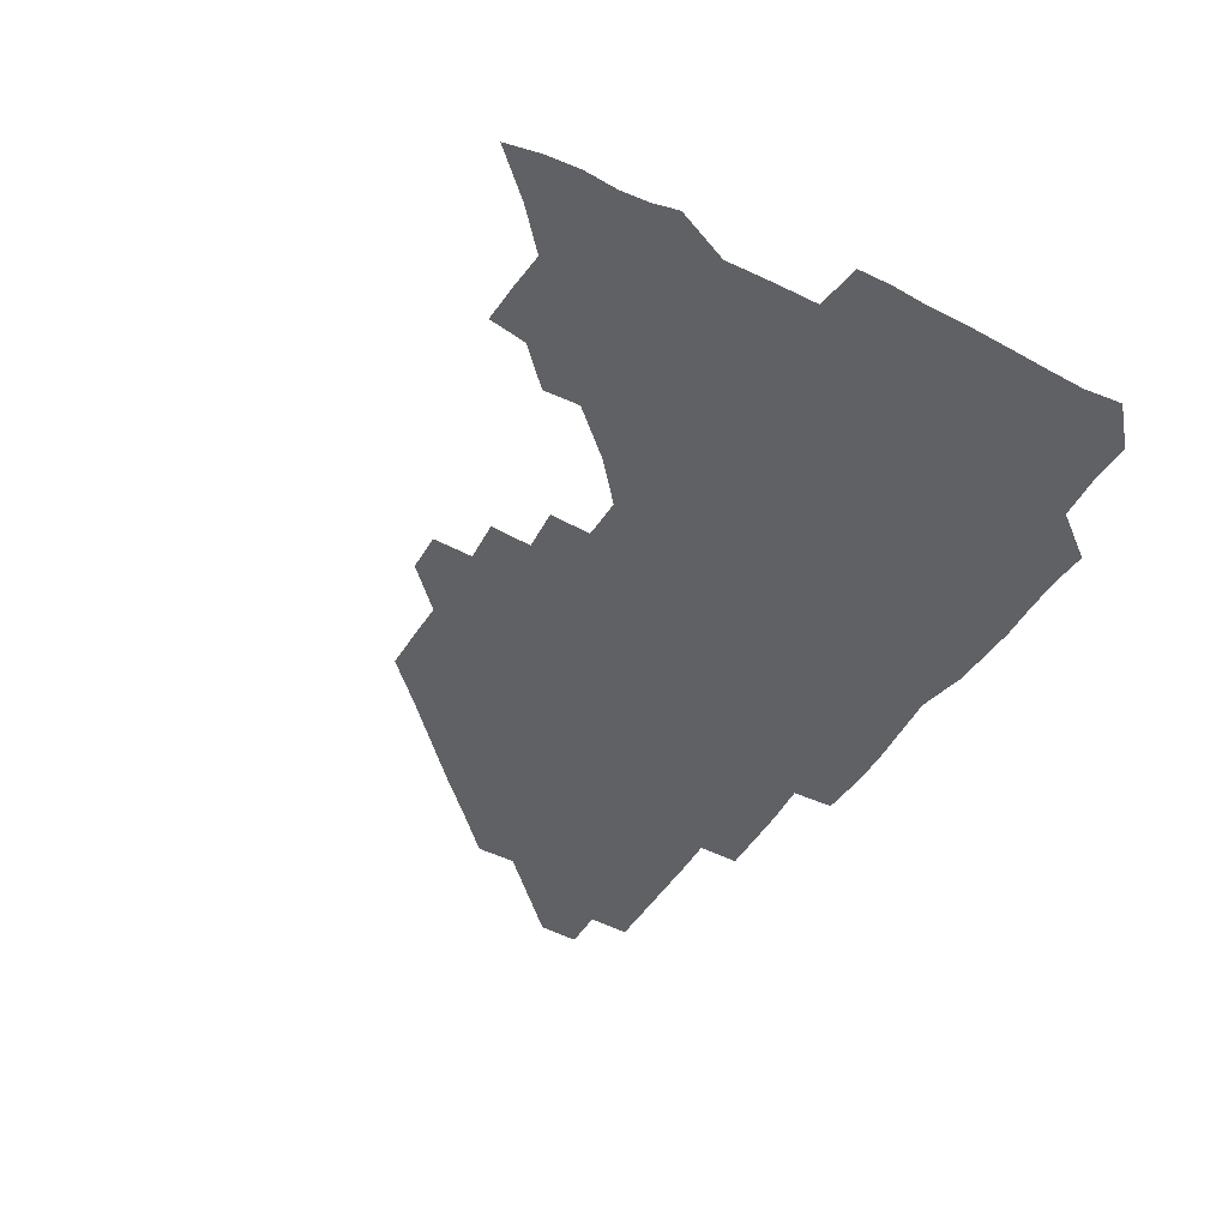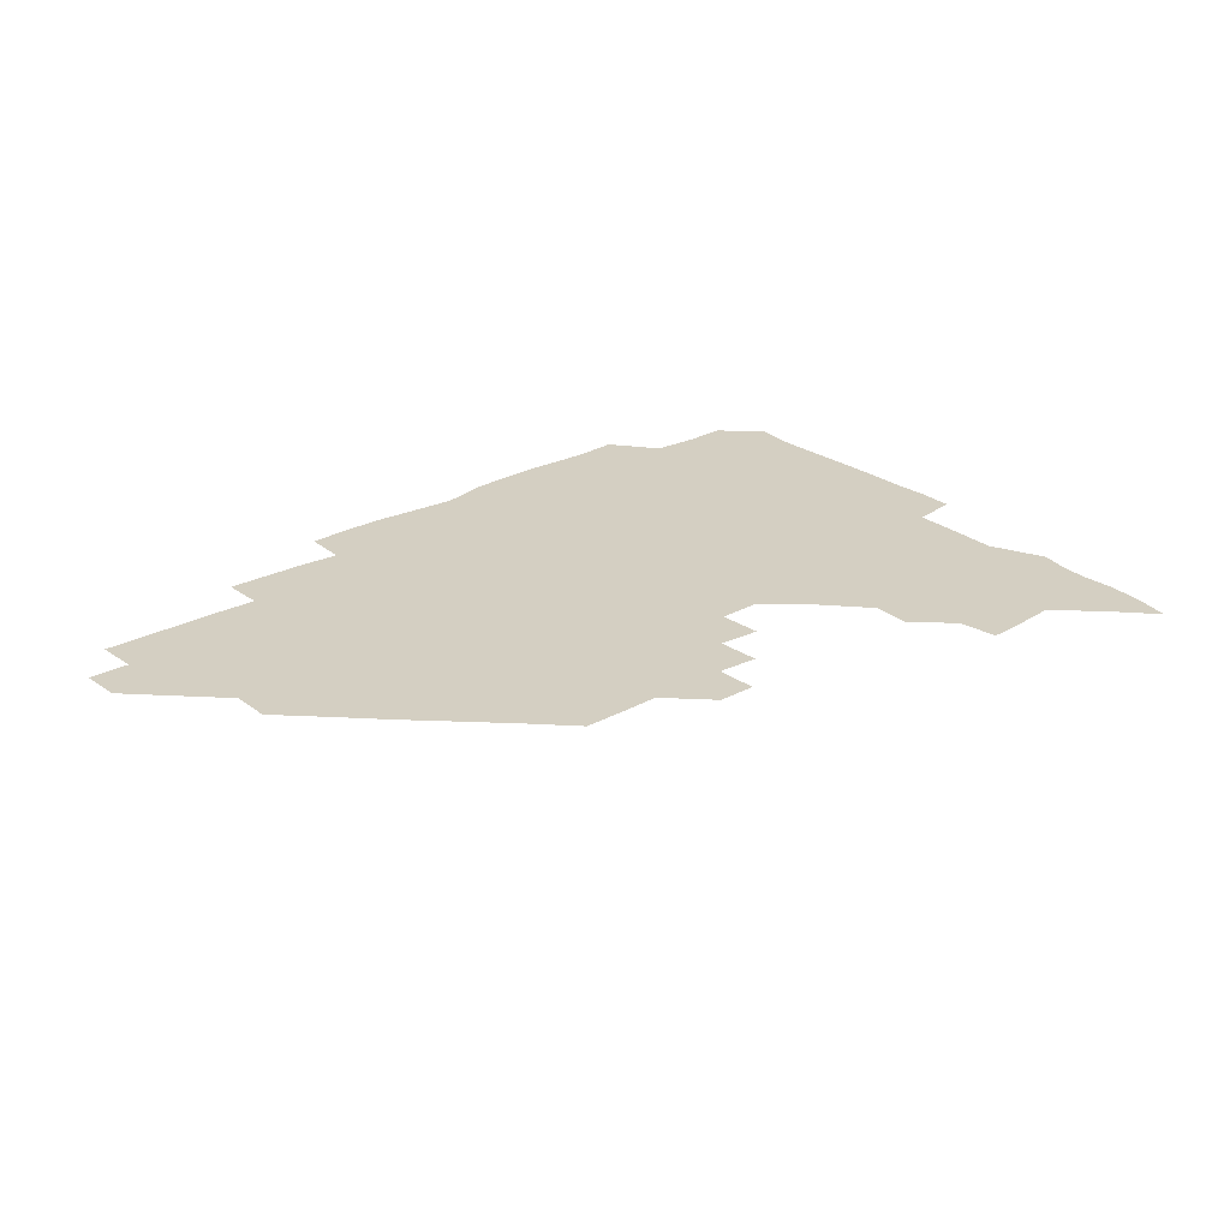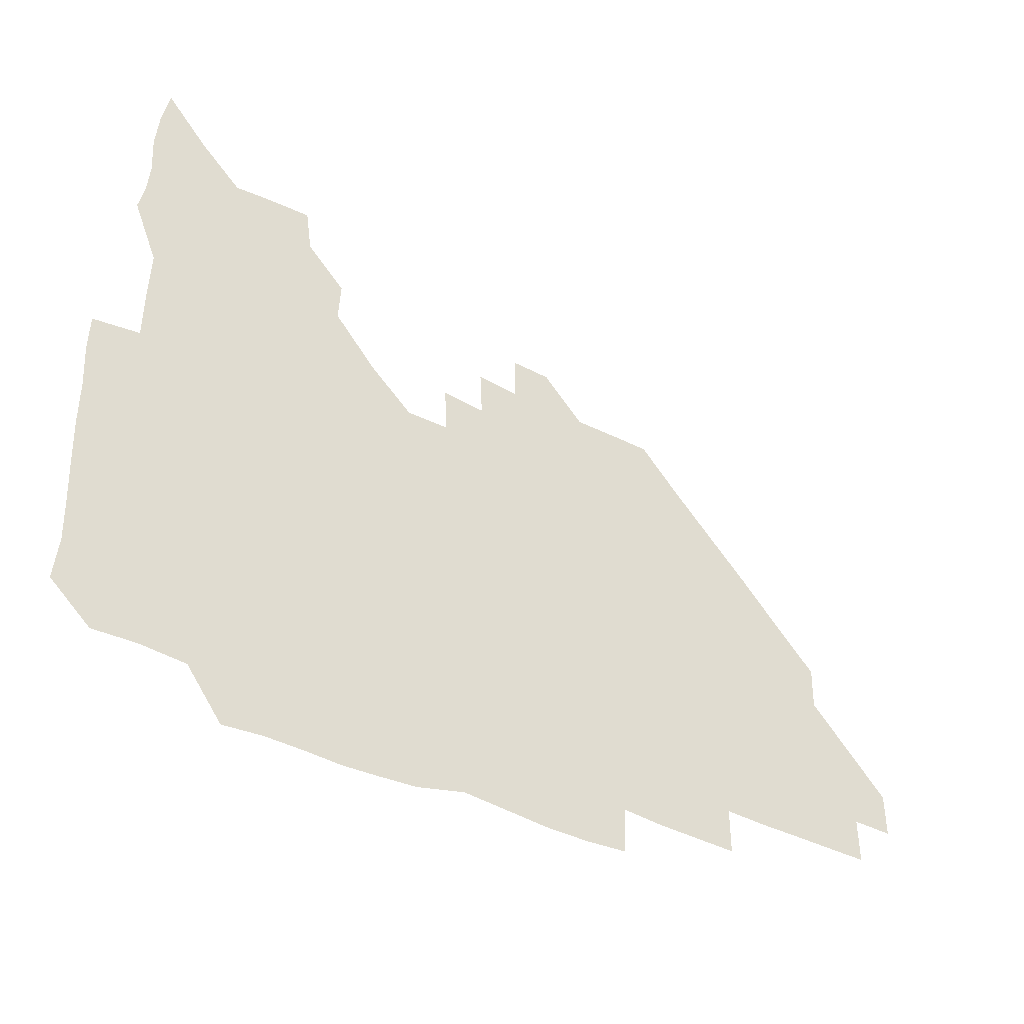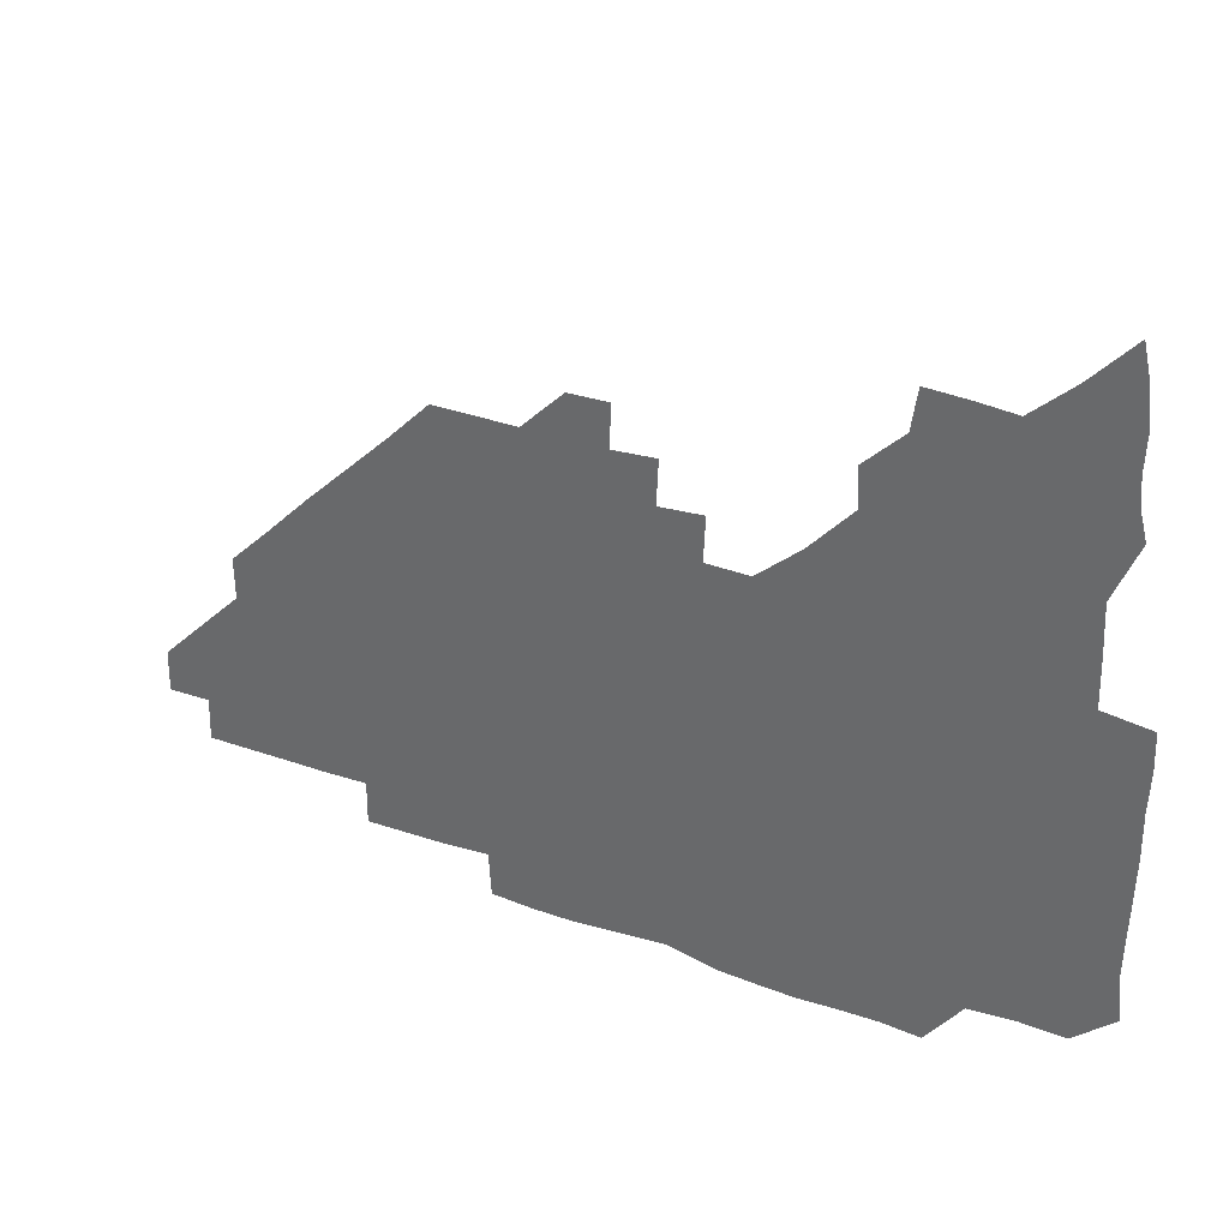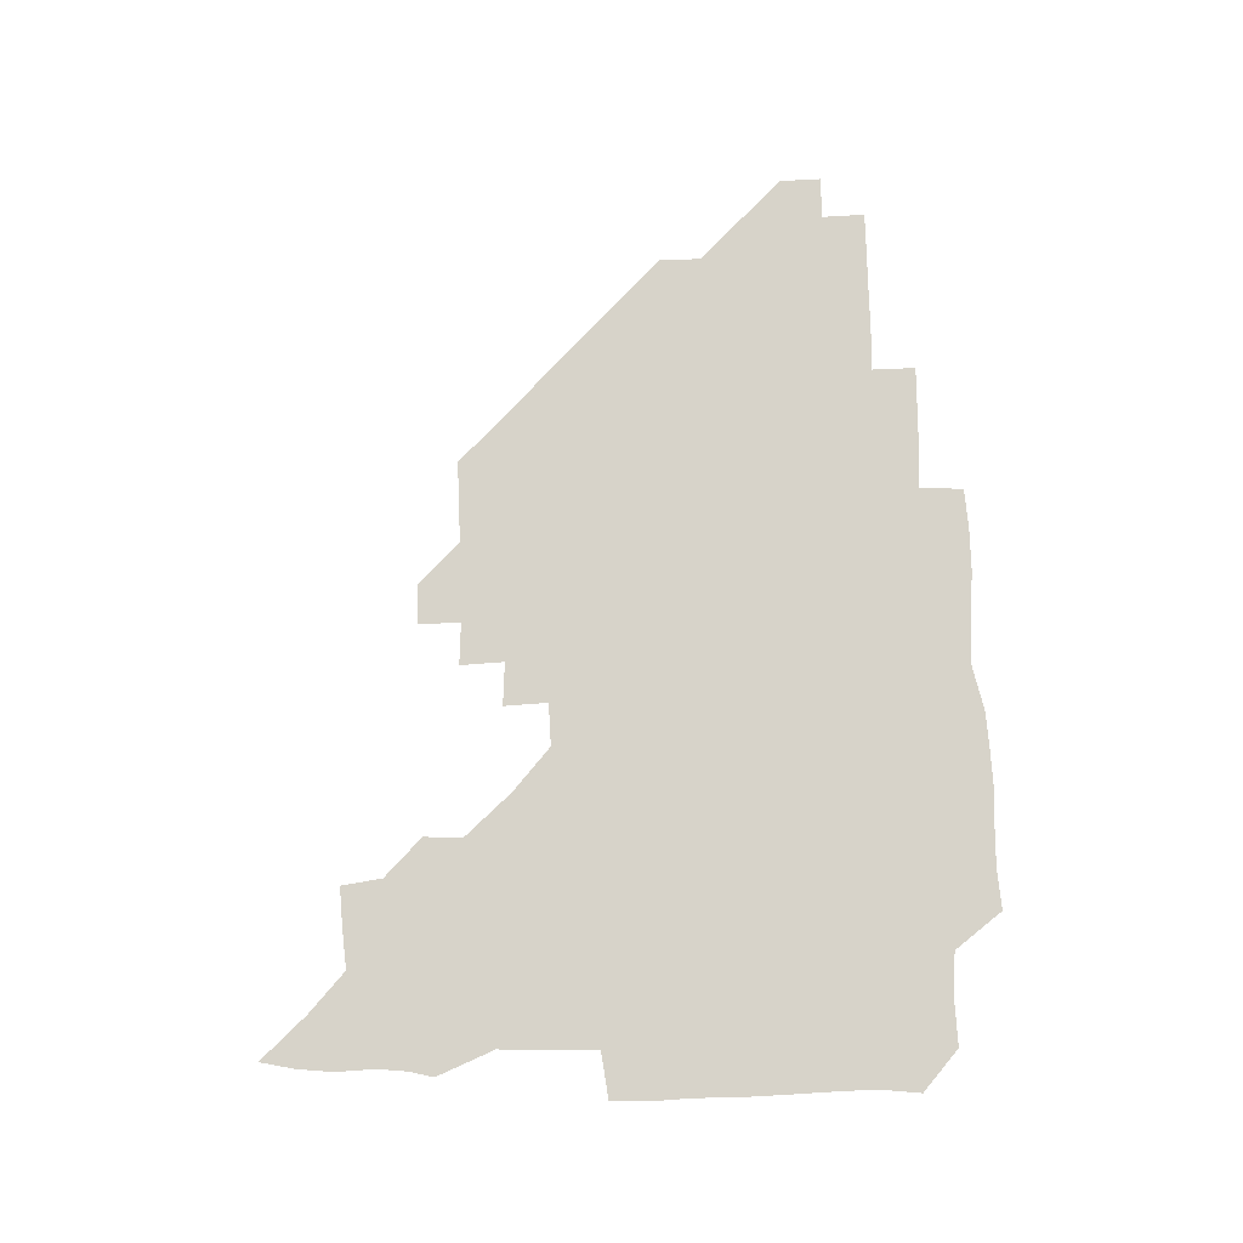
<metadata>
{"format":"obj","ext":"obj","renderer":"f3d","projection":"perspective","resolution":1024,"background":"white","views":[{"elev":-47.1,"azim":-120.5,"up":"+Z"},{"elev":25.8,"azim":139.3,"up":"+Z"},{"elev":-37.9,"azim":-33.5,"up":"+Y"},{"elev":33.8,"azim":-154.1,"up":"+Y"},{"elev":76.3,"azim":-91.8,"up":"+Z"}]}
</metadata>
<code>
v 268.3 193.4 0
v 270.1 208.4 0
v 269.8 223.7 0
v 269.3 239.1 0
v 268.9 254.8 0
v 269.2 270.6 0
v 268.5 285.6 0
v 269 299 0
v 283 180.4 0
v 286 196.1 0
v 286.7 211 0
v 287.2 226.1 0
v 286.7 240.9 0
v 286.2 255.8 0
v 287.2 271 0
v 286.9 285.9 0
v 286.1 301.2 0
v 286.6 318.9 0
v 287.4 336.5 0
v 278.7 357.3 0
v 281 366.4 0
v 282.1 377.4 0
v 281.5 390.9 0
v 282.9 404 0
v 285.7 416.7 0
v 298.8 180.9 0
v 301.5 196.5 0
v 302.6 212.1 0
v 302.6 226.7 0
v 301.8 241.3 0
v 301.8 256.2 0
v 303.1 271.4 0
v 302.8 286 0
v 301.9 300.7 0
v 301.8 315.7 0
v 303.3 330.9 0
v 304.5 347.3 0
v 302.6 362.7 0
v 298.9 377 0
v 300 388.9 0
v 300.7 400.3 0
v 315.6 179.6 0
v 316.8 196.7 0
v 316.9 211.7 0
v 316.7 226.4 0
v 316.5 241.2 0
v 316.5 256.1 0
v 317.6 271.4 0
v 317.5 286.1 0
v 317 300.8 0
v 317.6 315.4 0
v 317.8 330 0
v 317.6 345.5 0
v 318.4 359.8 0
v 317.8 374.1 0
v 315.4 387 0
v 328.6 162.3 0
v 331.5 182 0
v 331.8 196.9 0
v 331.5 211.5 0
v 330.8 225.9 0
v 331.1 241 0
v 330.9 255.8 0
v 332.6 271.4 0
v 332.6 286.1 0
v 332.3 300.8 0
v 332.2 315.4 0
v 332.1 330.1 0
v 331.6 345.4 0
v 332.7 359.4 0
v 332.6 373.6 0
v 329.4 388.2 0
v 343.2 163.4 0
v 346.1 181.4 0
v 346.7 197 0
v 346.1 211.3 0
v 346.1 226.2 0
v 345.6 240.8 0
v 346.4 256.1 0
v 347.5 271.4 0
v 347.9 286 0
v 347.6 300.6 0
v 346.5 315.8 0
v 346.1 330.7 0
v 346 345.6 0
v 346.4 359.9 0
v 346.4 374.2 0
v 344.3 389 0
v 357.4 163 0
v 361.2 181.7 0
v 361.6 197 0
v 361.6 211.7 0
v 361.1 226.2 0
v 361.5 241.4 0
v 361.6 256.2 0
v 362.3 271.3 0
v 362.5 285.9 0
v 362.6 300.3 0
v 362 314.9 0
v 360.7 330.2 0
v 359.5 346.5 0
v 360.3 360.5 0
v 371 162.3 0
v 375.9 182.4 0
v 376.8 197.3 0
v 377.1 212 0
v 376.4 226.4 0
v 377.4 241.8 0
v 377.4 256.6 0
v 377.3 271.3 0
v 377.1 285.9 0
v 377.1 300.3 0
v 376.3 315 0
v 374.9 329.2 0
v 384.7 162.8 0
v 390.3 182.6 0
v 392.4 198.2 0
v 392.1 212.2 0
v 392.1 226.9 0
v 392.1 241.7 0
v 391.8 256.4 0
v 391.7 271.1 0
v 391.7 285.9 0
v 391.4 300.7 0
v 390.6 315.5 0
v 398.3 163.5 0
v 405.7 183.3 0
v 407.2 198 0
v 407 212.1 0
v 407 226.8 0
v 406.5 241.3 0
v 406.5 256.2 0
v 406.3 271 0
v 406.9 285.7 0
v 406.3 300.9 0
v 406.1 315.9 0
v 405.4 332 0
v 416.2 167.4 0
v 421.2 183.3 0
v 421.6 197.3 0
v 421.7 211.8 0
v 421.9 226.7 0
v 421.3 241.3 0
v 421.6 256.3 0
v 421.4 271.1 0
v 421.3 286.1 0
v 421.2 301 0
v 421 316.1 0
v 421.2 330.9 0
v 420.5 347 0
v 433.1 166.1 0
v 436.2 182.6 0
v 436.4 197 0
v 436.5 211.6 0
v 436.5 226.4 0
v 436.4 241.3 0
v 436.4 256.2 0
v 436.3 271.1 0
v 436.3 286 0
v 436.5 300.7 0
v 436.3 315.7 0
v 436.1 331.1 0
v 436 346 0
v 435.7 361.5 0
v 449.1 164.7 0
v 451 182.1 0
v 451.2 196.7 0
v 451.6 211.8 0
v 451.4 226.4 0
v 451.2 241.1 0
v 451.2 256.1 0
v 451.3 271 0
v 451.1 286 0
v 451.3 300.8 0
v 451.2 315.8 0
v 451.1 330.8 0
v 450.9 345.7 0
v 450.2 361.3 0
v 464.6 164.7 0
v 465.8 181.6 0
v 466.2 196.7 0
v 466.4 211.6 0
v 466.4 226.3 0
v 466.2 241.1 0
v 466.2 256 0
v 466.5 271 0
v 466.4 285.8 0
v 466.2 300.9 0
v 466.2 315.9 0
v 466.1 330.6 0
v 465.4 346 0
v 479.5 165.6 0
v 480.4 181.8 0
v 481.1 196.6 0
v 481.2 211.2 0
v 481.3 226.3 0
v 481.3 241.2 0
v 481.2 256.1 0
v 481.2 271 0
v 481.3 285.8 0
v 481.1 301.3 0
v 481.1 316 0
v 481 330.9 0
v 480.5 346.3 0
v 495.7 180.6 0
v 496 196.6 0
v 496.1 211.1 0
v 496.3 226.3 0
v 496.4 241.3 0
v 496.2 256.1 0
v 496.3 271 0
v 496.2 285.8 0
v 496 301.3 0
v 496 316 0
v 495.9 330.8 0
v 495.4 346.3 0
v 511 180.3 0
v 510.9 196.3 0
v 511.1 211.4 0
v 511.2 226.4 0
v 511.2 241.3 0
v 511.2 256.1 0
v 511.3 270.9 0
v 511.2 285.9 0
v 511 301.1 0
v 510.8 316 0
v 510.5 330.8 0
v 525.8 180 0
v 525.6 195.8 0
v 526 211 0
v 526.1 226.3 0
v 526.1 241.2 0
v 526.1 256.1 0
v 526.1 271 0
v 526 285.9 0
v 525.9 300.9 0
v 525.5 316.1 0
v 541.1 195.3 0
v 541 211.2 0
v 540.9 226.4 0
v 541 241.2 0
v 541.1 256 0
v 540.8 271 0
v 540.8 285.9 0
v 540.6 301.3 0
v 556.3 195.3 0
v 555.8 211.4 0
v 555.8 226.3 0
v 556 241.1 0
v 555.8 256.2 0
v 555.7 271.1 0
v 555.5 286.1 0
v 571.5 195.2 0
v 570.9 211 0
v 570.7 226.2 0
v 570.7 241.1 0
v 570.5 256.1 0
v 570.6 271.1 0
v 586.1 195.1 0
v 585.6 210.8 0
v 585.7 225.9 0
v 585.1 241.3 0
v 600.8 210.6 0
v 600.4 225.8 0
f 9 10 1
f 1 10 2
f 10 11 2
f 2 11 3
f 11 12 3
f 3 12 4
f 12 13 4
f 4 13 5
f 13 14 5
f 5 14 6
f 14 15 6
f 6 15 7
f 15 16 7
f 7 16 8
f 16 17 8
f 9 26 10
f 26 27 10
f 10 27 11
f 27 28 11
f 11 28 12
f 28 29 12
f 12 29 13
f 29 30 13
f 13 30 14
f 30 31 14
f 14 31 15
f 31 32 15
f 15 32 16
f 32 33 16
f 16 33 17
f 33 34 17
f 17 34 18
f 34 35 18
f 18 35 19
f 35 36 19
f 19 36 20
f 36 37 20
f 20 37 21
f 37 38 21
f 21 38 22
f 38 39 22
f 22 39 23
f 39 40 23
f 23 40 24
f 40 41 24
f 24 41 25
f 26 42 27
f 42 43 27
f 27 43 28
f 43 44 28
f 28 44 29
f 44 45 29
f 29 45 30
f 45 46 30
f 30 46 31
f 46 47 31
f 31 47 32
f 47 48 32
f 32 48 33
f 48 49 33
f 33 49 34
f 49 50 34
f 34 50 35
f 50 51 35
f 35 51 36
f 51 52 36
f 36 52 37
f 52 53 37
f 37 53 38
f 53 54 38
f 38 54 39
f 54 55 39
f 39 55 40
f 55 56 40
f 40 56 41
f 57 58 42
f 42 58 43
f 58 59 43
f 43 59 44
f 59 60 44
f 44 60 45
f 60 61 45
f 45 61 46
f 61 62 46
f 46 62 47
f 62 63 47
f 47 63 48
f 63 64 48
f 48 64 49
f 64 65 49
f 49 65 50
f 65 66 50
f 50 66 51
f 66 67 51
f 51 67 52
f 67 68 52
f 52 68 53
f 68 69 53
f 53 69 54
f 69 70 54
f 54 70 55
f 70 71 55
f 55 71 56
f 71 72 56
f 57 73 58
f 73 74 58
f 58 74 59
f 74 75 59
f 59 75 60
f 75 76 60
f 60 76 61
f 76 77 61
f 61 77 62
f 77 78 62
f 62 78 63
f 78 79 63
f 63 79 64
f 79 80 64
f 64 80 65
f 80 81 65
f 65 81 66
f 81 82 66
f 66 82 67
f 82 83 67
f 67 83 68
f 83 84 68
f 68 84 69
f 84 85 69
f 69 85 70
f 85 86 70
f 70 86 71
f 86 87 71
f 71 87 72
f 87 88 72
f 73 89 74
f 89 90 74
f 74 90 75
f 90 91 75
f 75 91 76
f 91 92 76
f 76 92 77
f 92 93 77
f 77 93 78
f 93 94 78
f 78 94 79
f 94 95 79
f 79 95 80
f 95 96 80
f 80 96 81
f 96 97 81
f 81 97 82
f 97 98 82
f 82 98 83
f 98 99 83
f 83 99 84
f 99 100 84
f 84 100 85
f 100 101 85
f 85 101 86
f 101 102 86
f 86 102 87
f 89 103 90
f 103 104 90
f 90 104 91
f 104 105 91
f 91 105 92
f 105 106 92
f 92 106 93
f 106 107 93
f 93 107 94
f 107 108 94
f 94 108 95
f 108 109 95
f 95 109 96
f 109 110 96
f 96 110 97
f 110 111 97
f 97 111 98
f 111 112 98
f 98 112 99
f 112 113 99
f 99 113 100
f 113 114 100
f 100 114 101
f 103 115 104
f 115 116 104
f 104 116 105
f 116 117 105
f 105 117 106
f 117 118 106
f 106 118 107
f 118 119 107
f 107 119 108
f 119 120 108
f 108 120 109
f 120 121 109
f 109 121 110
f 121 122 110
f 110 122 111
f 122 123 111
f 111 123 112
f 123 124 112
f 112 124 113
f 124 125 113
f 113 125 114
f 115 126 116
f 126 127 116
f 116 127 117
f 127 128 117
f 117 128 118
f 128 129 118
f 118 129 119
f 129 130 119
f 119 130 120
f 130 131 120
f 120 131 121
f 131 132 121
f 121 132 122
f 132 133 122
f 122 133 123
f 133 134 123
f 123 134 124
f 134 135 124
f 124 135 125
f 135 136 125
f 126 138 127
f 138 139 127
f 127 139 128
f 139 140 128
f 128 140 129
f 140 141 129
f 129 141 130
f 141 142 130
f 130 142 131
f 142 143 131
f 131 143 132
f 143 144 132
f 132 144 133
f 144 145 133
f 133 145 134
f 145 146 134
f 134 146 135
f 146 147 135
f 135 147 136
f 147 148 136
f 136 148 137
f 148 149 137
f 138 151 139
f 151 152 139
f 139 152 140
f 152 153 140
f 140 153 141
f 153 154 141
f 141 154 142
f 154 155 142
f 142 155 143
f 155 156 143
f 143 156 144
f 156 157 144
f 144 157 145
f 157 158 145
f 145 158 146
f 158 159 146
f 146 159 147
f 159 160 147
f 147 160 148
f 160 161 148
f 148 161 149
f 161 162 149
f 149 162 150
f 162 163 150
f 151 165 152
f 165 166 152
f 152 166 153
f 166 167 153
f 153 167 154
f 167 168 154
f 154 168 155
f 168 169 155
f 155 169 156
f 169 170 156
f 156 170 157
f 170 171 157
f 157 171 158
f 171 172 158
f 158 172 159
f 172 173 159
f 159 173 160
f 173 174 160
f 160 174 161
f 174 175 161
f 161 175 162
f 175 176 162
f 162 176 163
f 176 177 163
f 163 177 164
f 177 178 164
f 165 179 166
f 179 180 166
f 166 180 167
f 180 181 167
f 167 181 168
f 181 182 168
f 168 182 169
f 182 183 169
f 169 183 170
f 183 184 170
f 170 184 171
f 184 185 171
f 171 185 172
f 185 186 172
f 172 186 173
f 186 187 173
f 173 187 174
f 187 188 174
f 174 188 175
f 188 189 175
f 175 189 176
f 189 190 176
f 176 190 177
f 190 191 177
f 177 191 178
f 179 192 180
f 192 193 180
f 180 193 181
f 193 194 181
f 181 194 182
f 194 195 182
f 182 195 183
f 195 196 183
f 183 196 184
f 196 197 184
f 184 197 185
f 197 198 185
f 185 198 186
f 198 199 186
f 186 199 187
f 199 200 187
f 187 200 188
f 200 201 188
f 188 201 189
f 201 202 189
f 189 202 190
f 202 203 190
f 190 203 191
f 203 204 191
f 193 205 194
f 205 206 194
f 194 206 195
f 206 207 195
f 195 207 196
f 207 208 196
f 196 208 197
f 208 209 197
f 197 209 198
f 209 210 198
f 198 210 199
f 210 211 199
f 199 211 200
f 211 212 200
f 200 212 201
f 212 213 201
f 201 213 202
f 213 214 202
f 202 214 203
f 214 215 203
f 203 215 204
f 215 216 204
f 205 217 206
f 217 218 206
f 206 218 207
f 218 219 207
f 207 219 208
f 219 220 208
f 208 220 209
f 220 221 209
f 209 221 210
f 221 222 210
f 210 222 211
f 222 223 211
f 211 223 212
f 223 224 212
f 212 224 213
f 224 225 213
f 213 225 214
f 225 226 214
f 214 226 215
f 226 227 215
f 215 227 216
f 217 228 218
f 228 229 218
f 218 229 219
f 229 230 219
f 219 230 220
f 230 231 220
f 220 231 221
f 231 232 221
f 221 232 222
f 232 233 222
f 222 233 223
f 233 234 223
f 223 234 224
f 234 235 224
f 224 235 225
f 235 236 225
f 225 236 226
f 236 237 226
f 226 237 227
f 229 238 230
f 238 239 230
f 230 239 231
f 239 240 231
f 231 240 232
f 240 241 232
f 232 241 233
f 241 242 233
f 233 242 234
f 242 243 234
f 234 243 235
f 243 244 235
f 235 244 236
f 244 245 236
f 236 245 237
f 238 246 239
f 246 247 239
f 239 247 240
f 247 248 240
f 240 248 241
f 248 249 241
f 241 249 242
f 249 250 242
f 242 250 243
f 250 251 243
f 243 251 244
f 251 252 244
f 244 252 245
f 246 253 247
f 253 254 247
f 247 254 248
f 254 255 248
f 248 255 249
f 255 256 249
f 249 256 250
f 256 257 250
f 250 257 251
f 257 258 251
f 251 258 252
f 253 259 254
f 259 260 254
f 254 260 255
f 260 261 255
f 255 261 256
f 261 262 256
f 256 262 257
f 260 263 261
f 263 264 261
f 261 264 262

</code>
